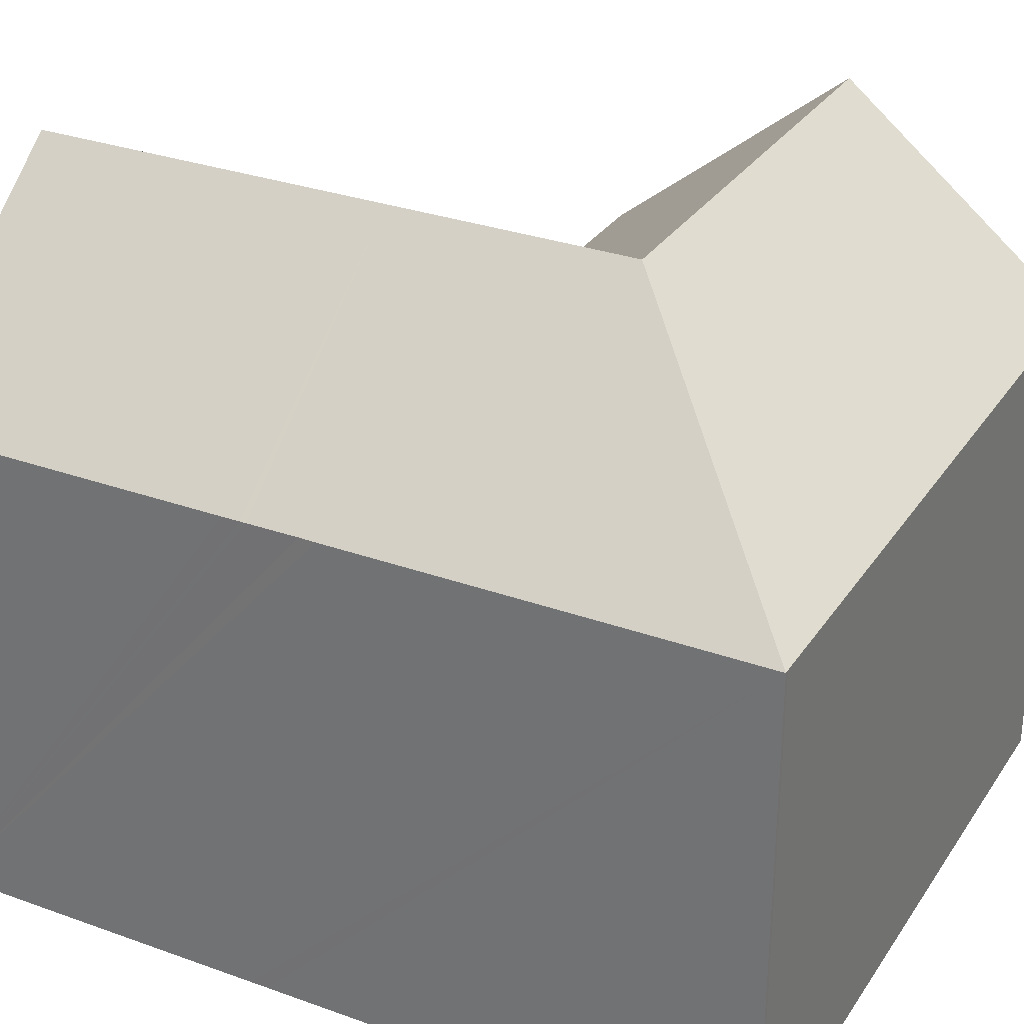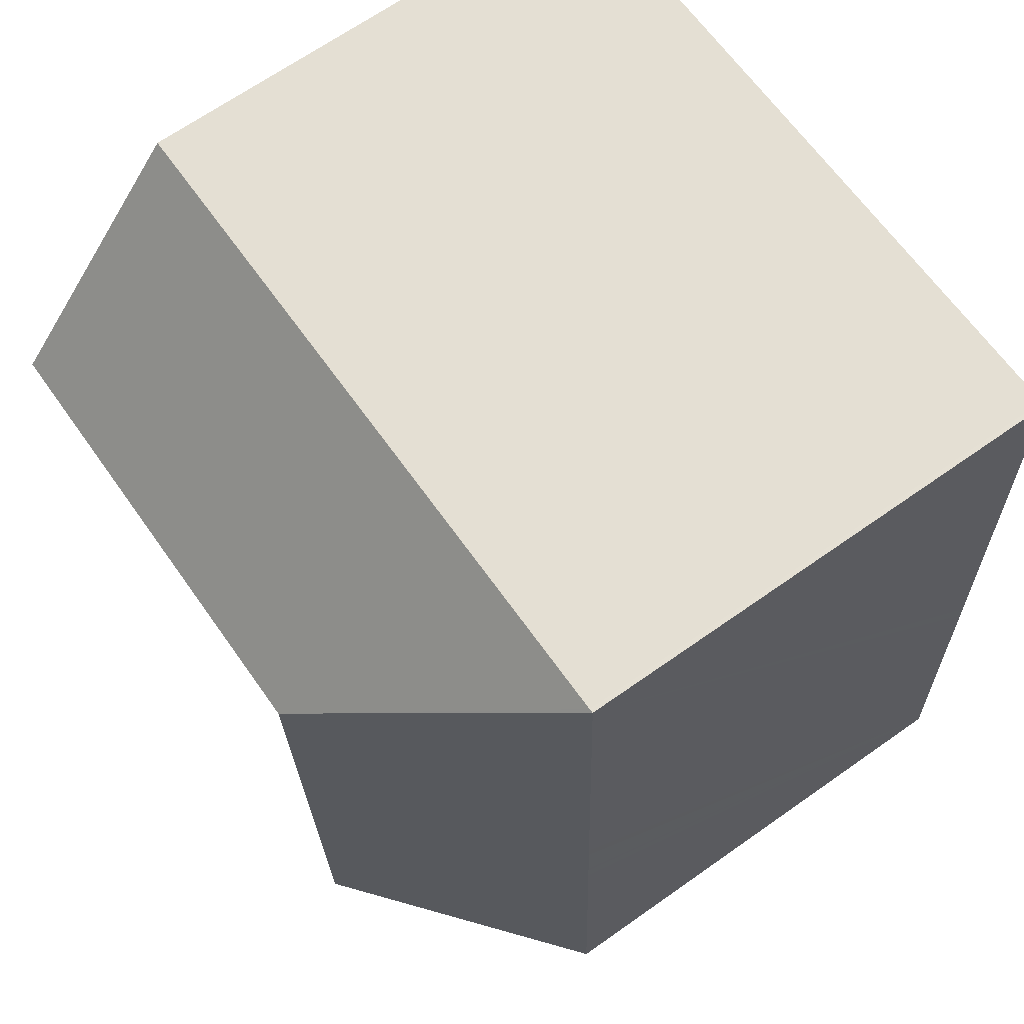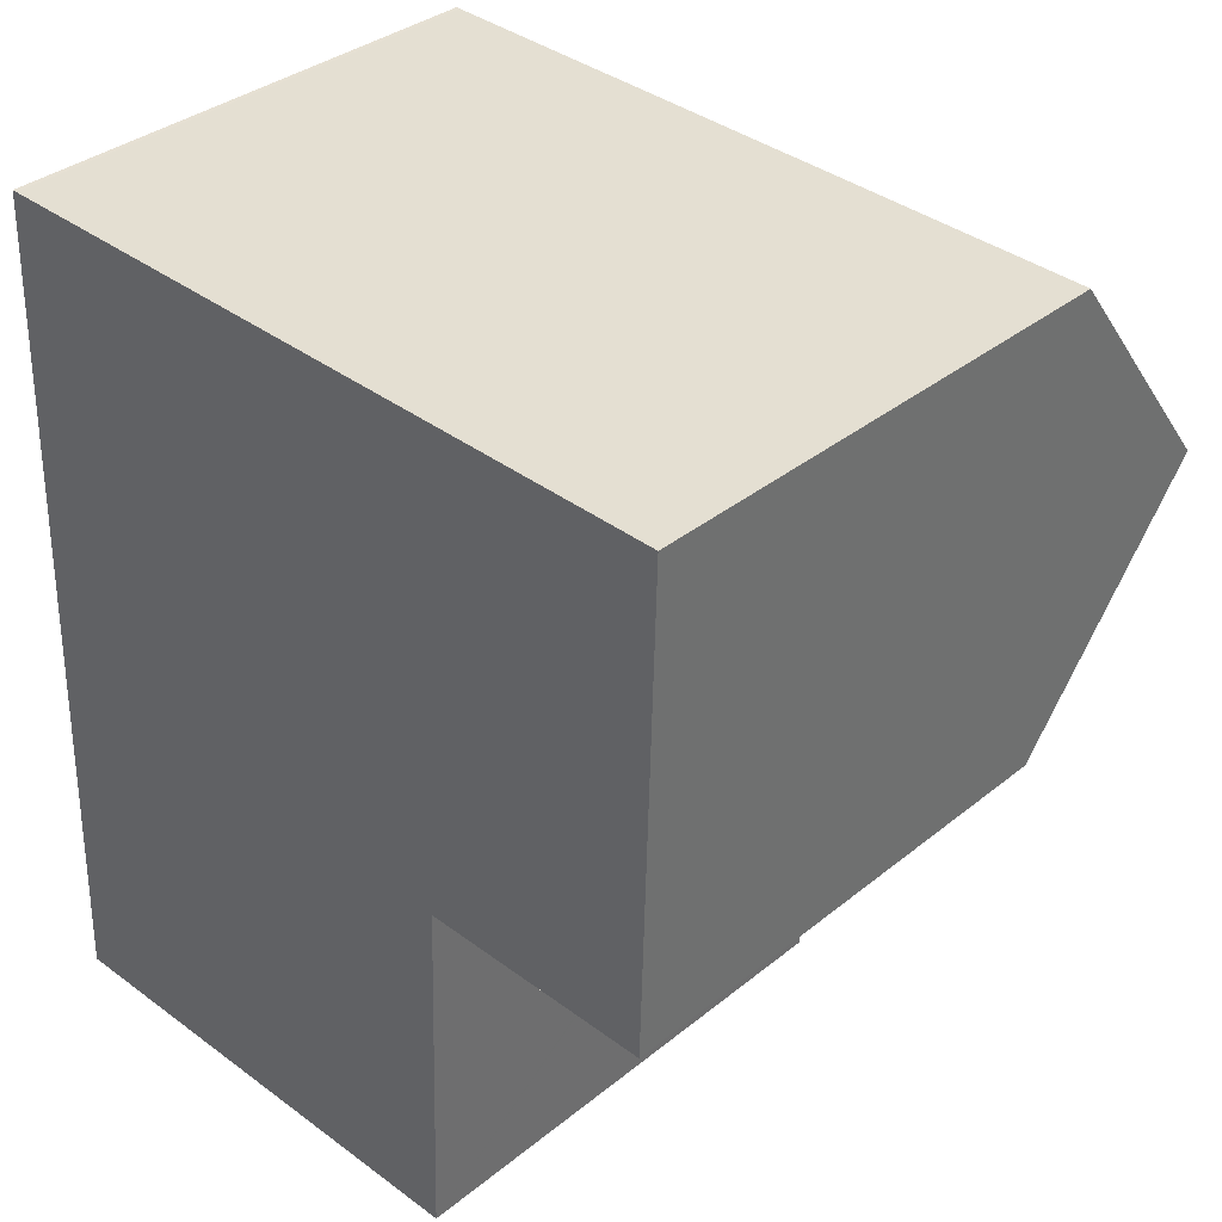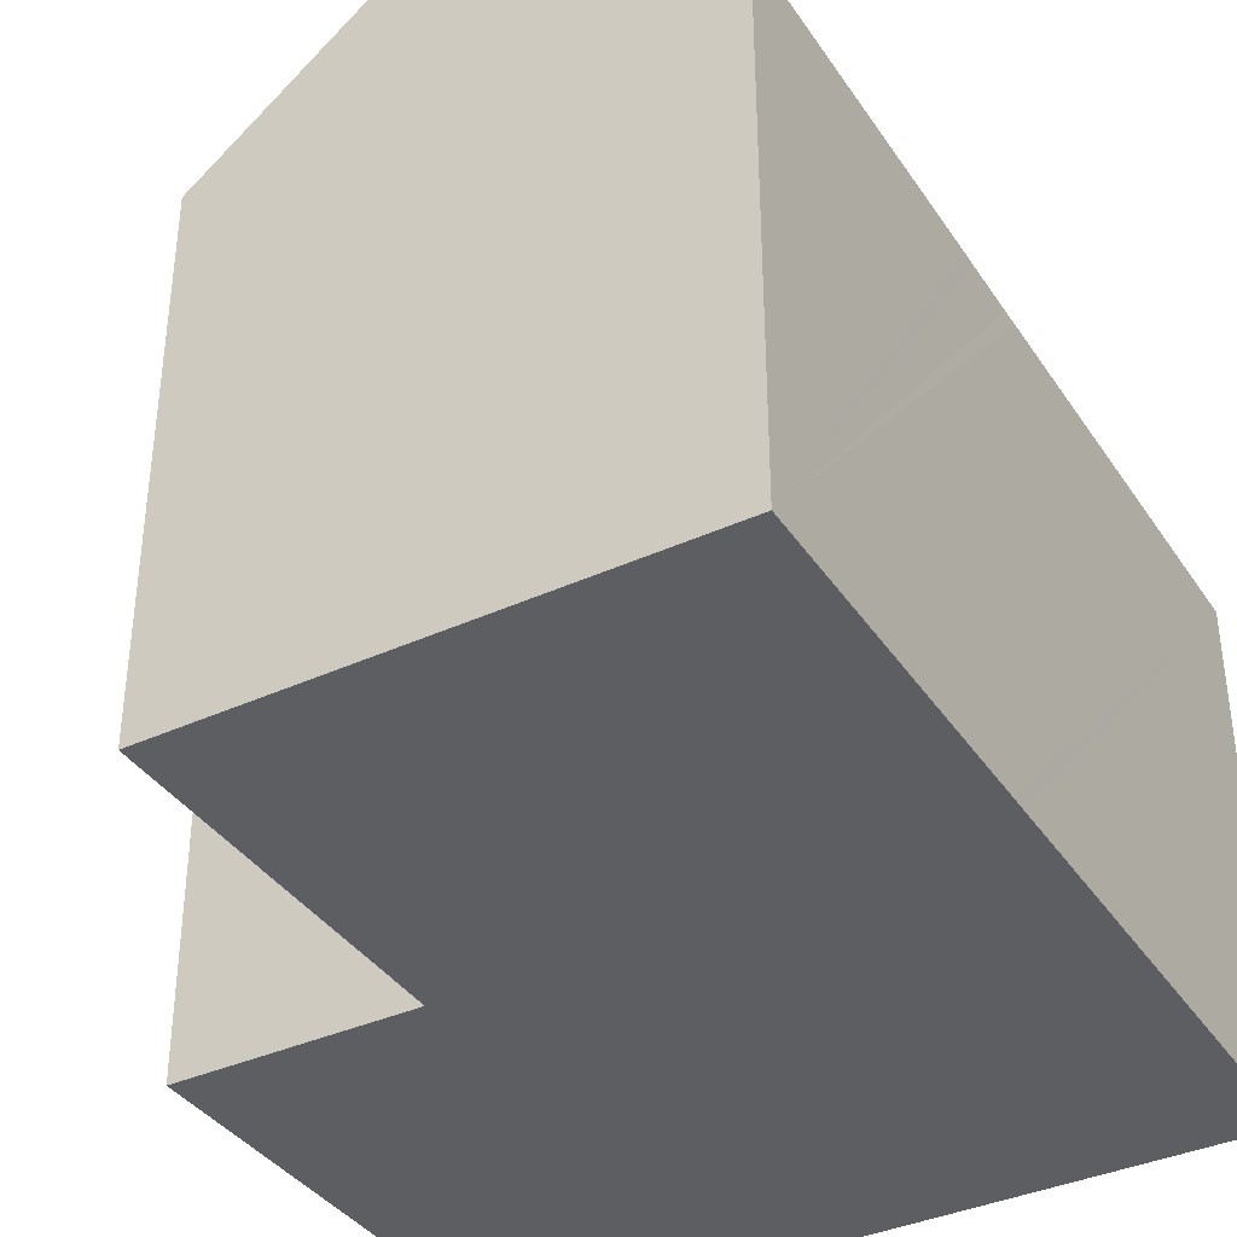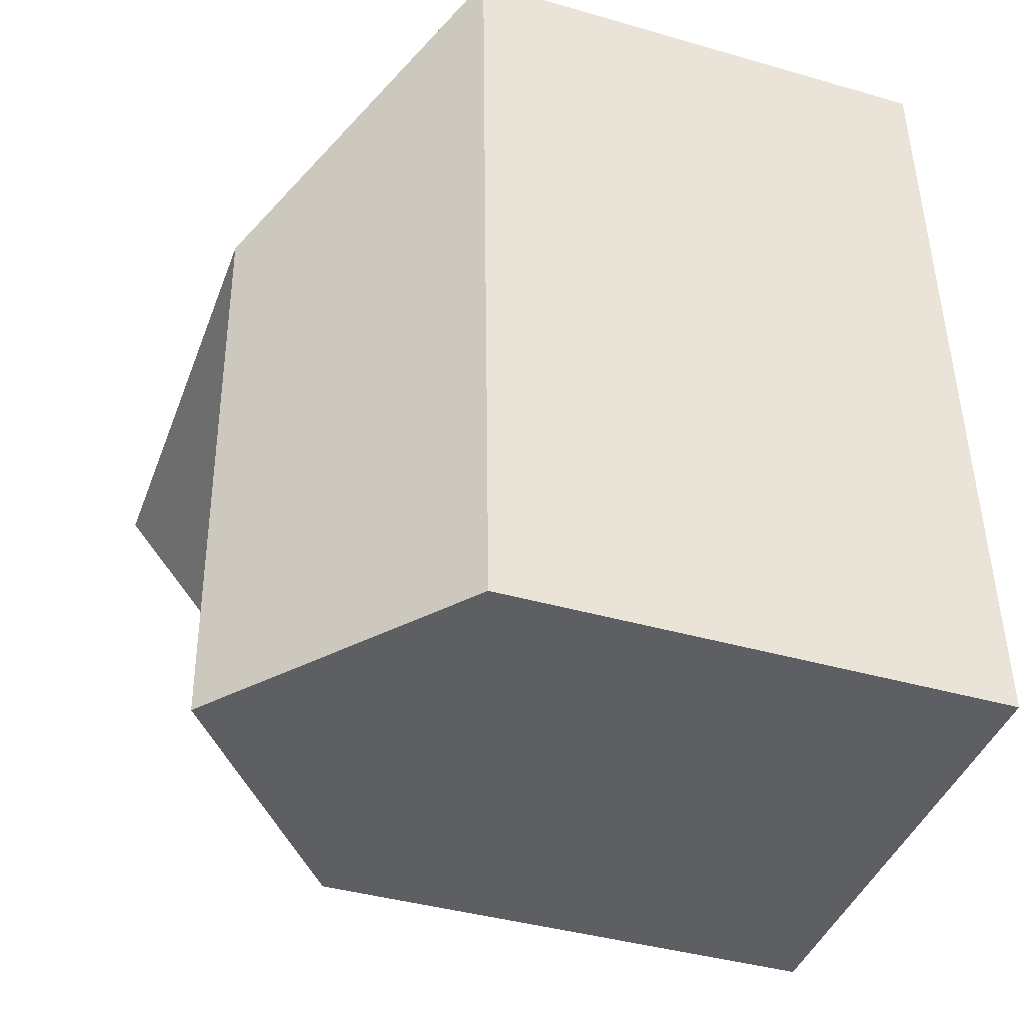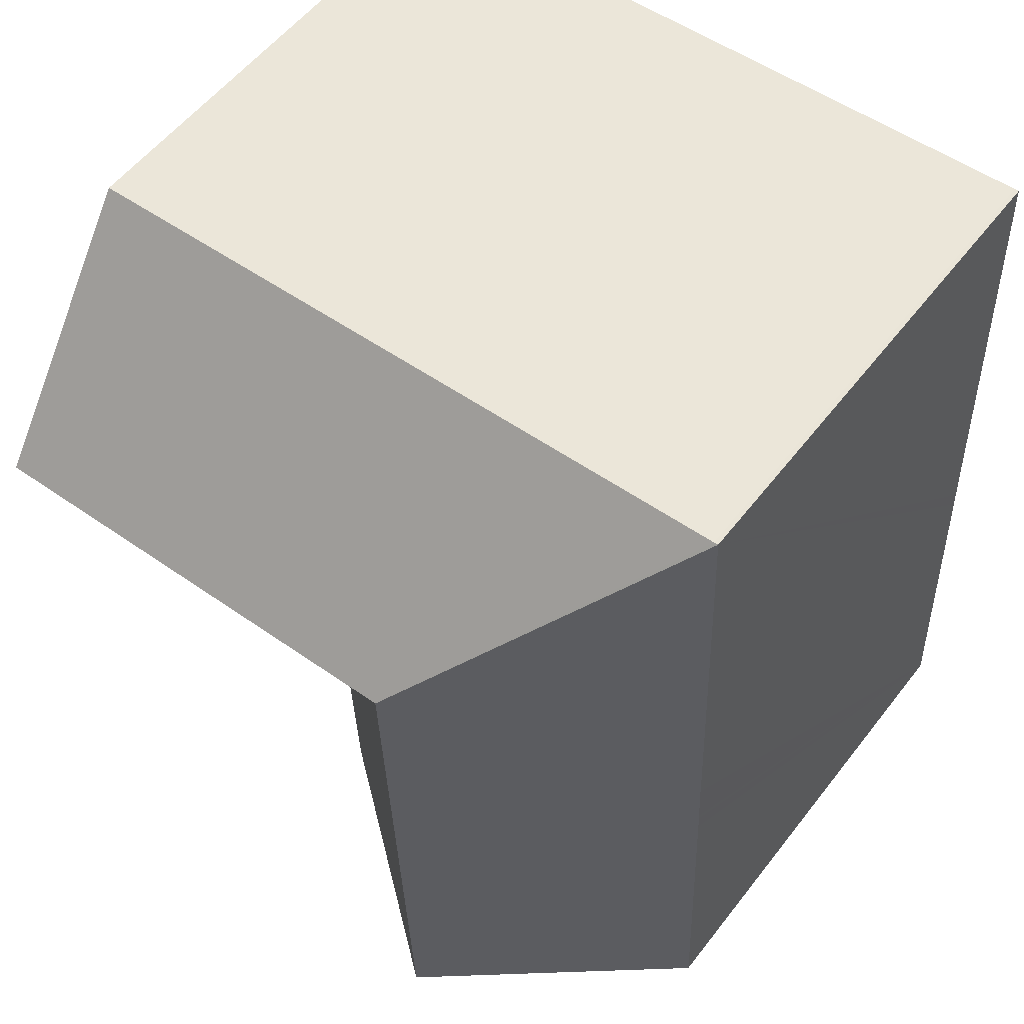
<metadata>
{"format":"obj","ext":"obj","renderer":"f3d","projection":"perspective","resolution":1024,"background":"white","views":[{"elev":30.2,"azim":-60.2,"up":"+Y"},{"elev":67.6,"azim":-125.2,"up":"+Z"},{"elev":35.2,"azim":43.1,"up":"+Z"},{"elev":-37.9,"azim":-147.9,"up":"+Y"},{"elev":-39.8,"azim":-109.7,"up":"+Z"},{"elev":56.0,"azim":-142.8,"up":"+Z"}]}
</metadata>
<code>
v  10.57 10.53 7.41
v  15.37 14.62 12.29
v  15.23 10.53 7.235
v  10.47 10.53 7.413
v  10.77 14.62 12.46
v  5.578 14.62 12.65
v  10.38 10.61 7.417
v  5.382 14.62 7.505
v  10.37 10.61 7.317
v  5.091 14.62 -0.156
v  10.09 10.6 -0.31
v  0.349 10.53 9.127
v  0.681 10.53 17.9
v  0.339 10.54 8.768
v  0.294 10.53 7.696
v  0.289 10.53 7.57
v  0.273 10.53 7.197
v  0 10.53 6.448e-16
v  0.772 10.53 17.89
v  10.96 10.53 17.51
v  15.51 10.53 17.34
v  10.09 1.898e-17 -0.31
v  0 0 0
v  5.091 9.552e-18 -0.156
v  15.23 -4.43e-16 7.235
v  10.38 -4.542e-16 7.417
v  10.57 -4.537e-16 7.41
v  10.47 -4.539e-16 7.413
v  0.273 -4.407e-16 7.197
v  0.289 -4.635e-16 7.57
v  0.681 -1.096e-15 17.9
v  0.339 -5.369e-16 8.768
v  0.294 -4.712e-16 7.696
v  0.349 -5.589e-16 9.127
v  0.772 -1.096e-15 17.89
v  10.96 -1.072e-15 17.51
v  15.51 -1.062e-15 17.34
v  15.37 -7.523e-16 12.29
v  10.37 -4.48e-16 7.317
g defaultobject
f 1 2 3
f 2 1 4
f 2 4 5
f 5 4 6
f 7 8 6
f 8 7 9
f 8 9 10
f 10 9 11
f 4 7 6
f 6 12 13
f 12 6 8
f 12 8 14
f 14 8 15
f 15 8 16
f 16 8 17
f 17 8 18
f 18 8 10
f 19 6 13
f 6 19 20
f 6 20 5
f 5 20 2
f 2 20 21
f 11 18 10
f 18 11 22
f 18 22 23
f 23 22 24
f 25 1 3
f 1 25 4
f 4 26 7
f 26 4 25
f 26 25 27
f 26 27 28
f 23 17 18
f 17 23 16
f 16 23 15
f 15 23 14
f 14 23 12
f 12 23 13
f 13 23 29
f 13 29 30
f 13 30 31
f 31 30 32
f 32 30 33
f 31 32 34
f 13 35 19
f 35 13 31
f 35 20 19
f 20 35 21
f 21 35 36
f 21 36 37
f 21 3 2
f 3 21 37
f 3 37 25
f 25 37 38
f 9 22 11
f 22 9 7
f 22 7 39
f 39 7 26
f 36 38 37
f 38 36 25
f 25 36 27
f 27 36 35
f 27 35 26
f 26 35 39
f 39 35 22
f 22 35 24
f 24 35 23
f 23 35 32
f 32 35 31
f 32 31 34
f 23 32 33
f 23 33 30
f 23 30 29

</code>
